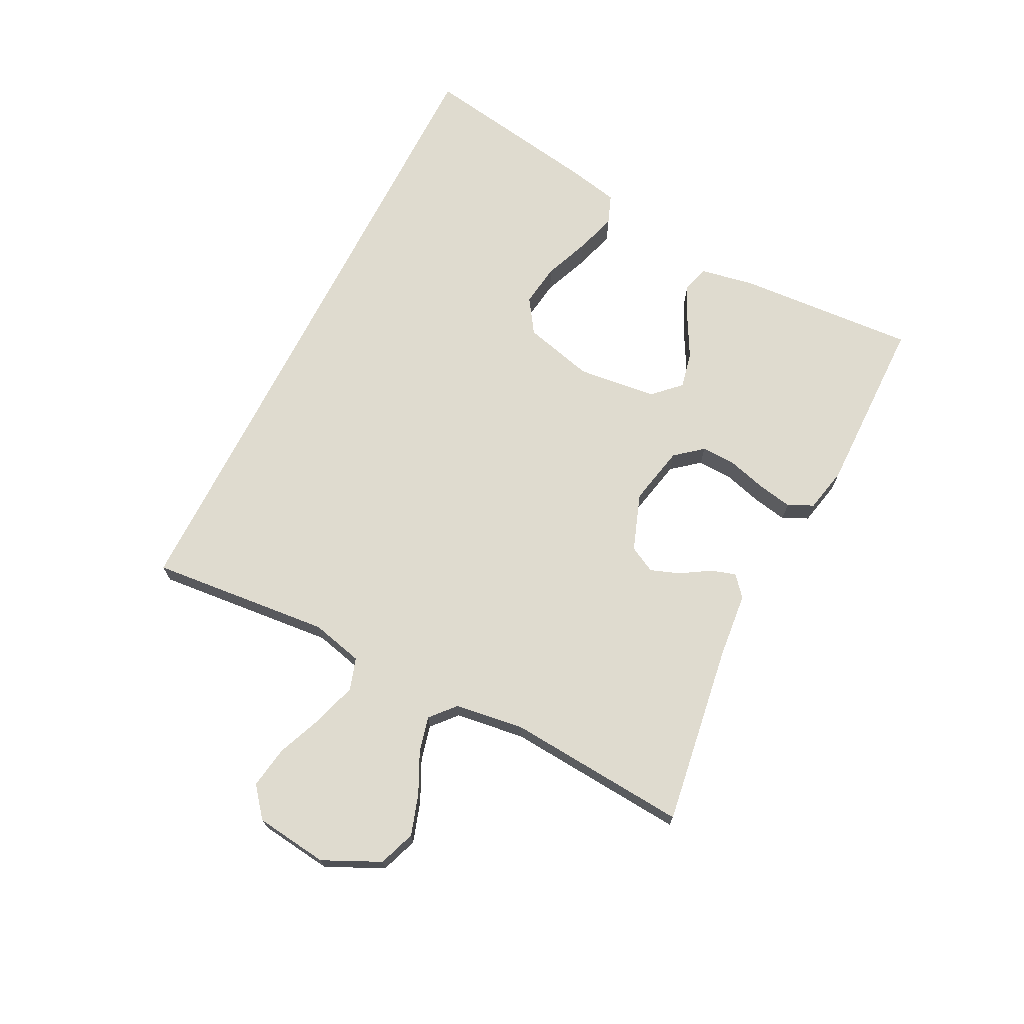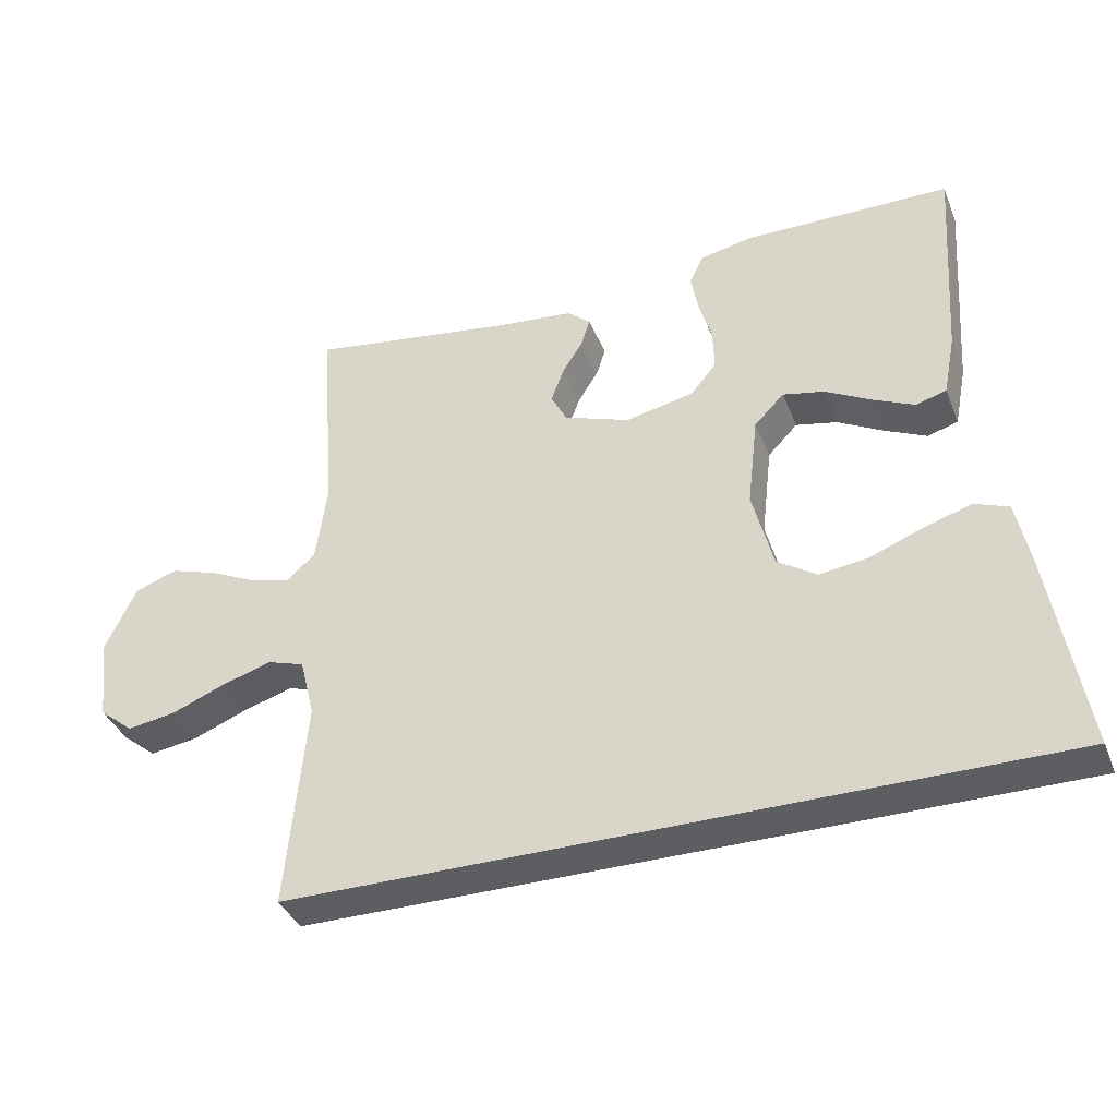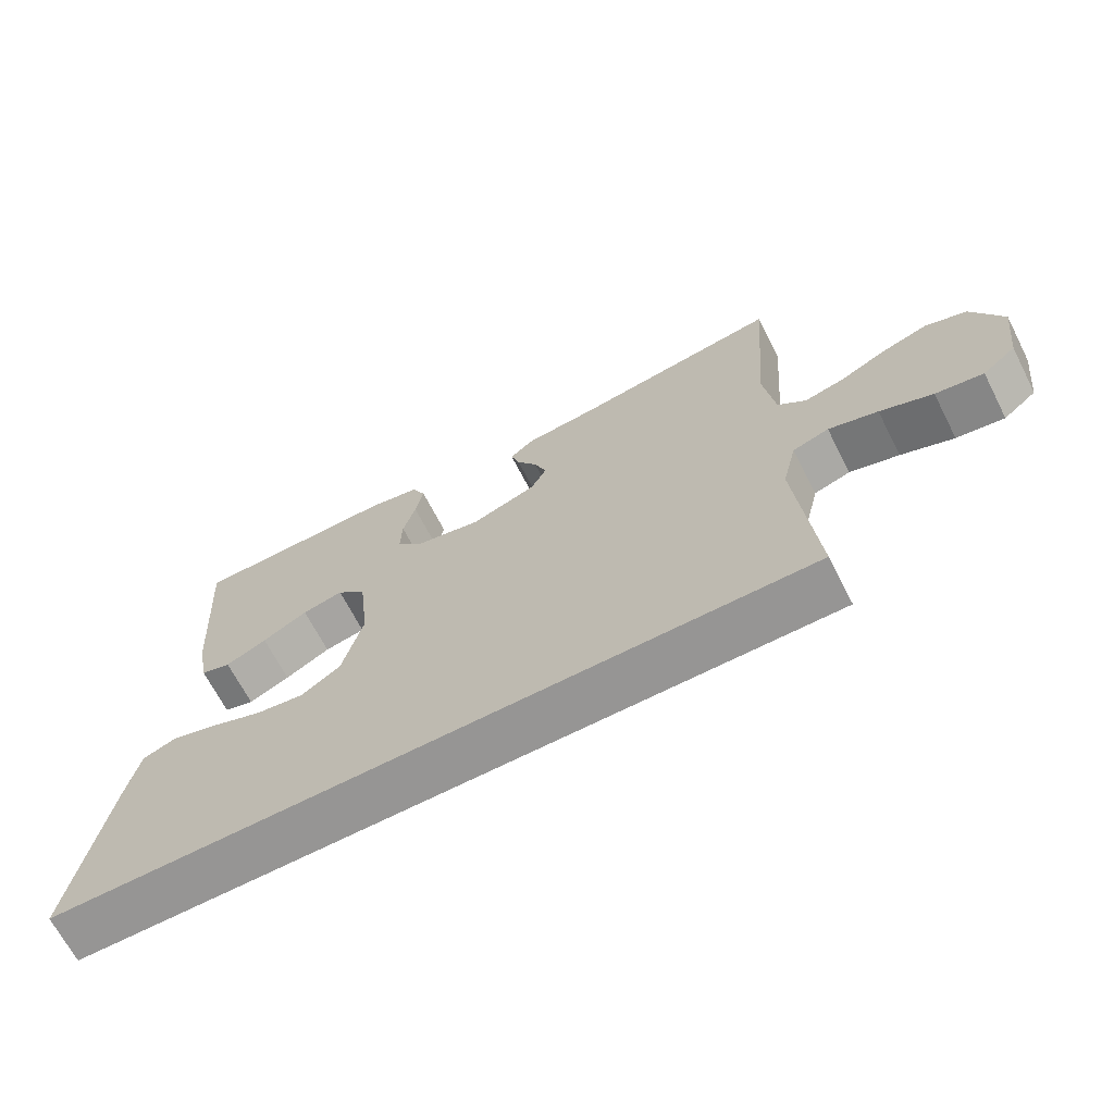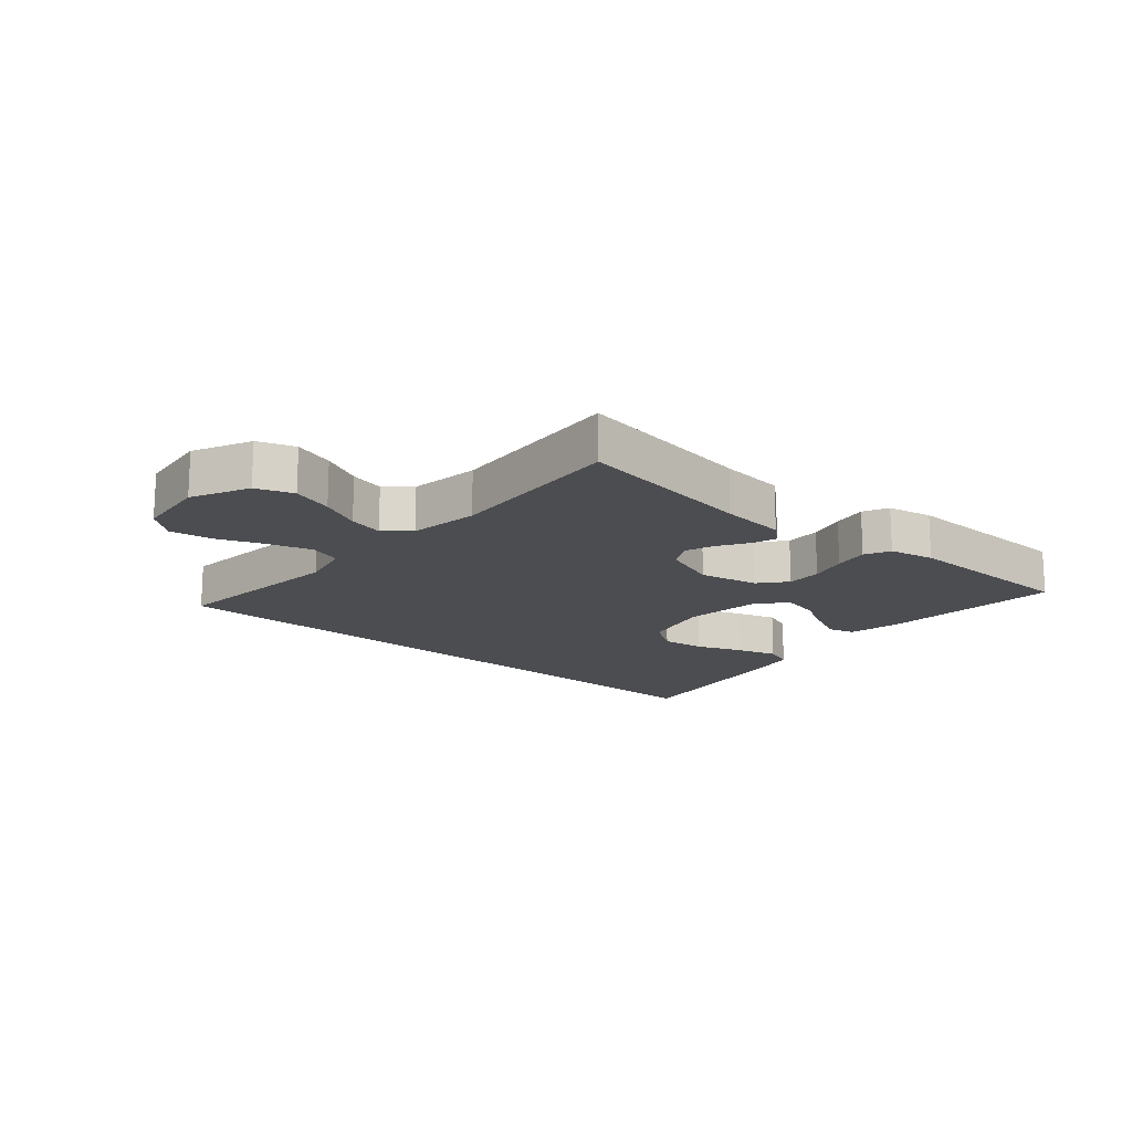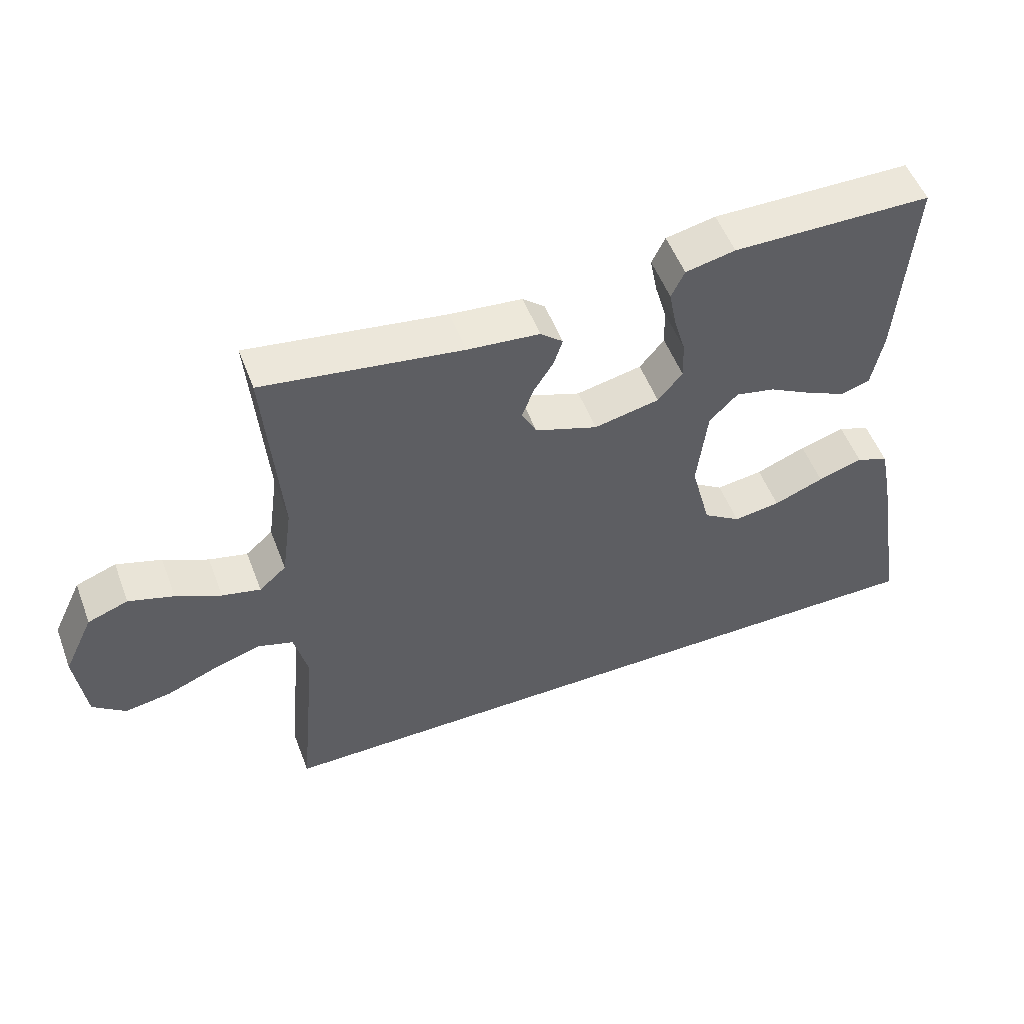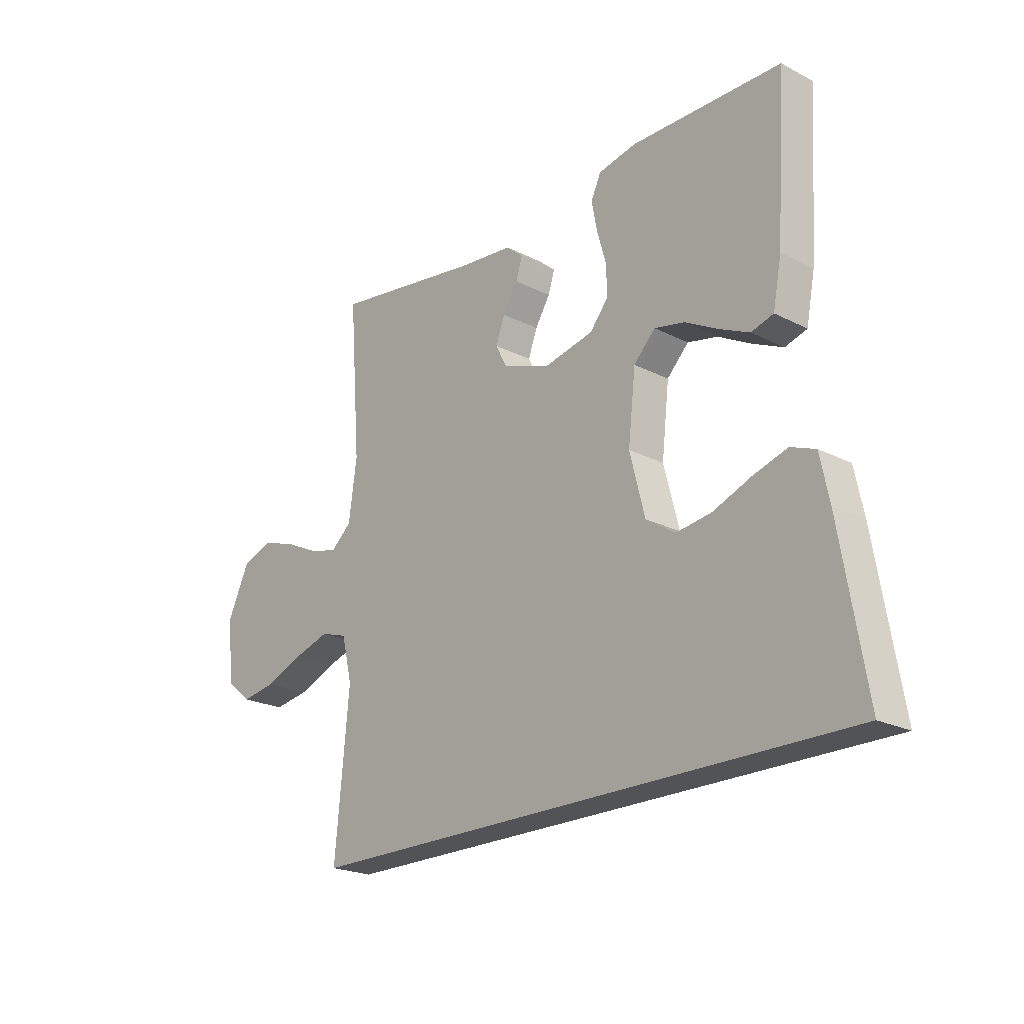
<metadata>
{"format":"obj","ext":"obj","renderer":"f3d","projection":"perspective","resolution":1024,"background":"white","views":[{"elev":70.3,"azim":-63.2,"up":"+Y"},{"elev":-38.0,"azim":20.3,"up":"+Z"},{"elev":-67.6,"azim":-152.8,"up":"+Z"},{"elev":-16.2,"azim":-41.3,"up":"+Y"},{"elev":53.2,"azim":-20.7,"up":"+Z"},{"elev":-22.0,"azim":48.3,"up":"+Z"}]}
</metadata>
<code>
v -0.505 0.07 -0.5
v -0.477 0.07 -0.2
v -0.498 0.07 -0.114
v -0.551 0.07 -0.097
v -0.623 0.07 -0.119
v -0.7 0.07 -0.15
v -0.77 0.07 -0.161
v -0.819 0.07 -0.121
v -0.834 0.07 0
v -0.789 0.07 0.095
v -0.728 0.07 0.117
v -0.66 0.07 0.095
v -0.592 0.07 0.062
v -0.534 0.07 0.048
v -0.493 0.07 0.084
v -0.477 0.07 0.2
v -0.5 0.07 0.5
v -0.2 0.07 0.455
v -0.091 0.07 0.444
v -0.057 0.07 0.415
v -0.07 0.07 0.374
v -0.1 0.07 0.326
v -0.118 0.07 0.277
v -0.095 0.07 0.233
v 0 0.07 0.199
v 0.099 0.07 0.22
v 0.136 0.07 0.265
v 0.134 0.07 0.324
v 0.116 0.07 0.387
v 0.105 0.07 0.445
v 0.125 0.07 0.487
v 0.2 0.07 0.503
v 0.5 0.07 0.5
v 0.48 0.07 0.2
v 0.463 0.07 0.112
v 0.419 0.07 0.099
v 0.359 0.07 0.127
v 0.293 0.07 0.163
v 0.233 0.07 0.176
v 0.19 0.07 0.132
v 0.175 0.07 0
v 0.205 0.07 -0.117
v 0.262 0.07 -0.155
v 0.333 0.07 -0.145
v 0.409 0.07 -0.115
v 0.477 0.07 -0.094
v 0.526 0.07 -0.113
v 0.544 0.07 -0.2
v 0.594 0.07 -0.5
v -0.505 0 -0.5
v -0.477 0 -0.2
v -0.498 0 -0.114
v -0.551 0 -0.097
v -0.623 0 -0.119
v -0.7 0 -0.15
v -0.77 0 -0.161
v -0.819 0 -0.121
v -0.834 0 0
v -0.789 0 0.095
v -0.728 0 0.117
v -0.66 0 0.095
v -0.592 0 0.062
v -0.534 0 0.048
v -0.493 0 0.084
v -0.477 0 0.2
v -0.5 0 0.5
v -0.2 0 0.455
v -0.091 0 0.444
v -0.057 0 0.415
v -0.07 0 0.374
v -0.1 0 0.326
v -0.118 0 0.277
v -0.095 0 0.233
v 0 0 0.199
v 0.099 0 0.22
v 0.136 0 0.265
v 0.134 0 0.324
v 0.116 0 0.387
v 0.105 0 0.445
v 0.125 0 0.487
v 0.2 0 0.503
v 0.5 0 0.5
v 0.48 0 0.2
v 0.463 0 0.112
v 0.419 0 0.099
v 0.359 0 0.127
v 0.293 0 0.163
v 0.233 0 0.176
v 0.19 0 0.132
v 0.175 0 0
v 0.205 0 -0.117
v 0.262 0 -0.155
v 0.333 0 -0.145
v 0.409 0 -0.115
v 0.477 0 -0.094
v 0.526 0 -0.113
v 0.544 0 -0.2
v 0.594 0 -0.5
f 48 49 1
f 47 48 1
f 46 47 1
f 45 46 1
f 44 45 1
f 43 44 1
f 42 43 1 2
f 41 42 2 3
f 40 41 3 4
f 39 40 4 5
f 36 37 38
f 35 36 38
f 34 35 38
f 33 34 38
f 32 33 38
f 31 32 38
f 30 31 38
f 29 30 38
f 28 29 38
f 27 28 38 39
f 26 27 39
f 25 26 39 5
f 20 21 22
f 19 20 22
f 18 19 22
f 18 22 23
f 17 18 23
f 16 17 23
f 15 16 23 24
f 11 12 13
f 10 11 13
f 9 10 13
f 8 9 13
f 7 8 13
f 6 7 13
f 5 6 13
f 5 13 14
f 15 24 25
f 14 15 25
f 5 14 25
f 50 98 97
f 50 97 96
f 50 96 95
f 50 95 94
f 50 94 93
f 50 93 92
f 51 50 92 91
f 52 51 91 90
f 53 52 90 89
f 54 53 89 88
f 87 86 85
f 87 85 84
f 87 84 83
f 87 83 82
f 87 82 81
f 87 81 80
f 87 80 79
f 87 79 78
f 87 78 77
f 88 87 77 76
f 88 76 75
f 54 88 75 74
f 71 70 69
f 71 69 68
f 71 68 67
f 72 71 67
f 72 67 66
f 72 66 65
f 73 72 65 64
f 62 61 60
f 62 60 59
f 62 59 58
f 62 58 57
f 62 57 56
f 62 56 55
f 62 55 54
f 63 62 54
f 74 73 64
f 74 64 63
f 74 63 54
f 1 50 51 2
f 2 51 52 3
f 3 52 53 4
f 4 53 54 5
f 5 54 55 6
f 6 55 56 7
f 7 56 57 8
f 8 57 58 9
f 9 58 59 10
f 10 59 60 11
f 11 60 61 12
f 12 61 62 13
f 13 62 63 14
f 14 63 64 15
f 15 64 65 16
f 16 65 66 17
f 17 66 67 18
f 18 67 68 19
f 19 68 69 20
f 20 69 70 21
f 21 70 71 22
f 22 71 72 23
f 23 72 73 24
f 24 73 74 25
f 25 74 75 26
f 26 75 76 27
f 27 76 77 28
f 28 77 78 29
f 29 78 79 30
f 30 79 80 31
f 31 80 81 32
f 32 81 82 33
f 33 82 83 34
f 34 83 84 35
f 35 84 85 36
f 36 85 86 37
f 37 86 87 38
f 38 87 88 39
f 39 88 89 40
f 40 89 90 41
f 41 90 91 42
f 42 91 92 43
f 43 92 93 44
f 44 93 94 45
f 45 94 95 46
f 46 95 96 47
f 47 96 97 48
f 48 97 98 49
f 49 98 50 1

</code>
